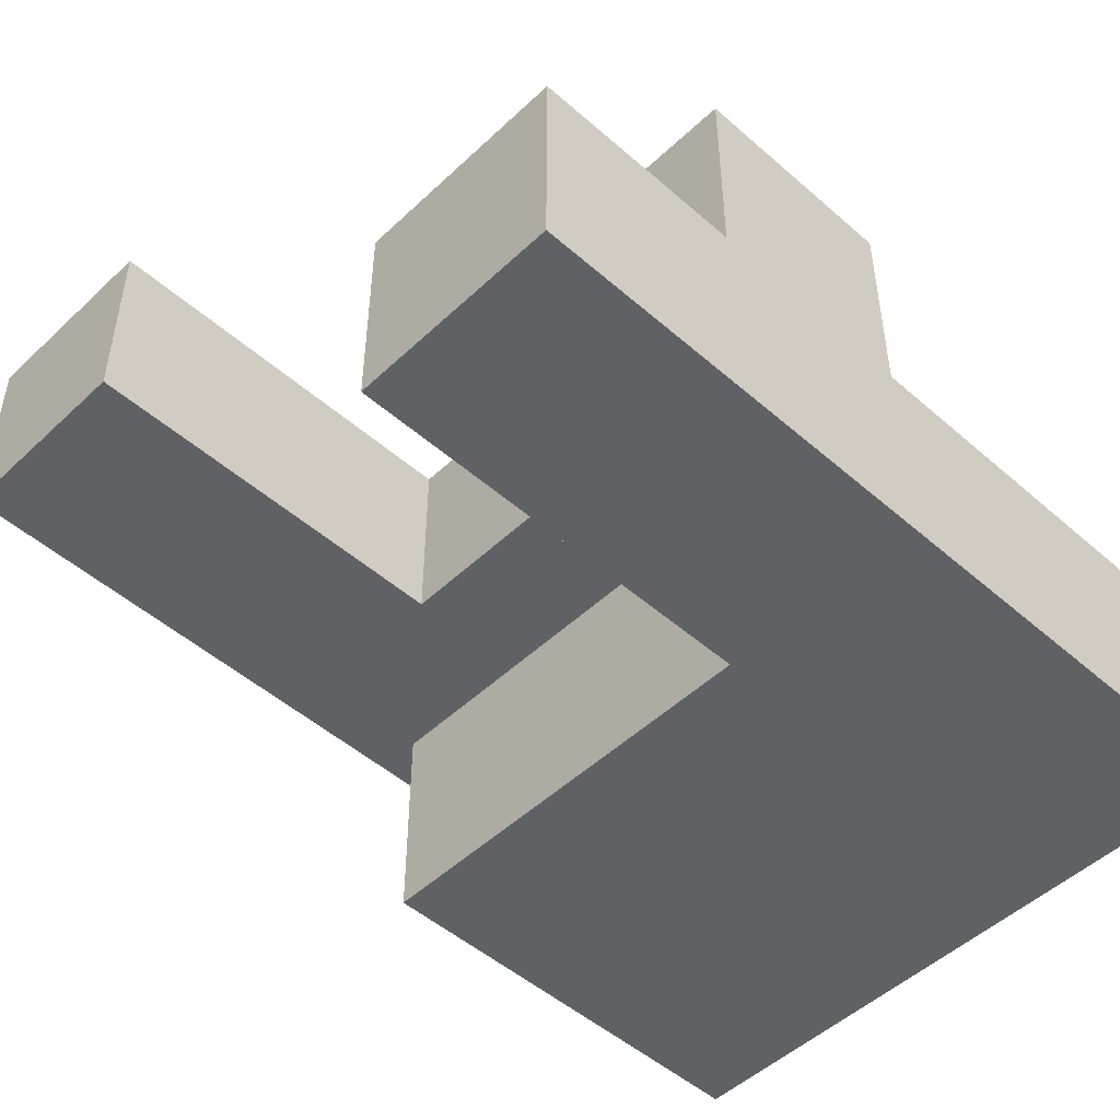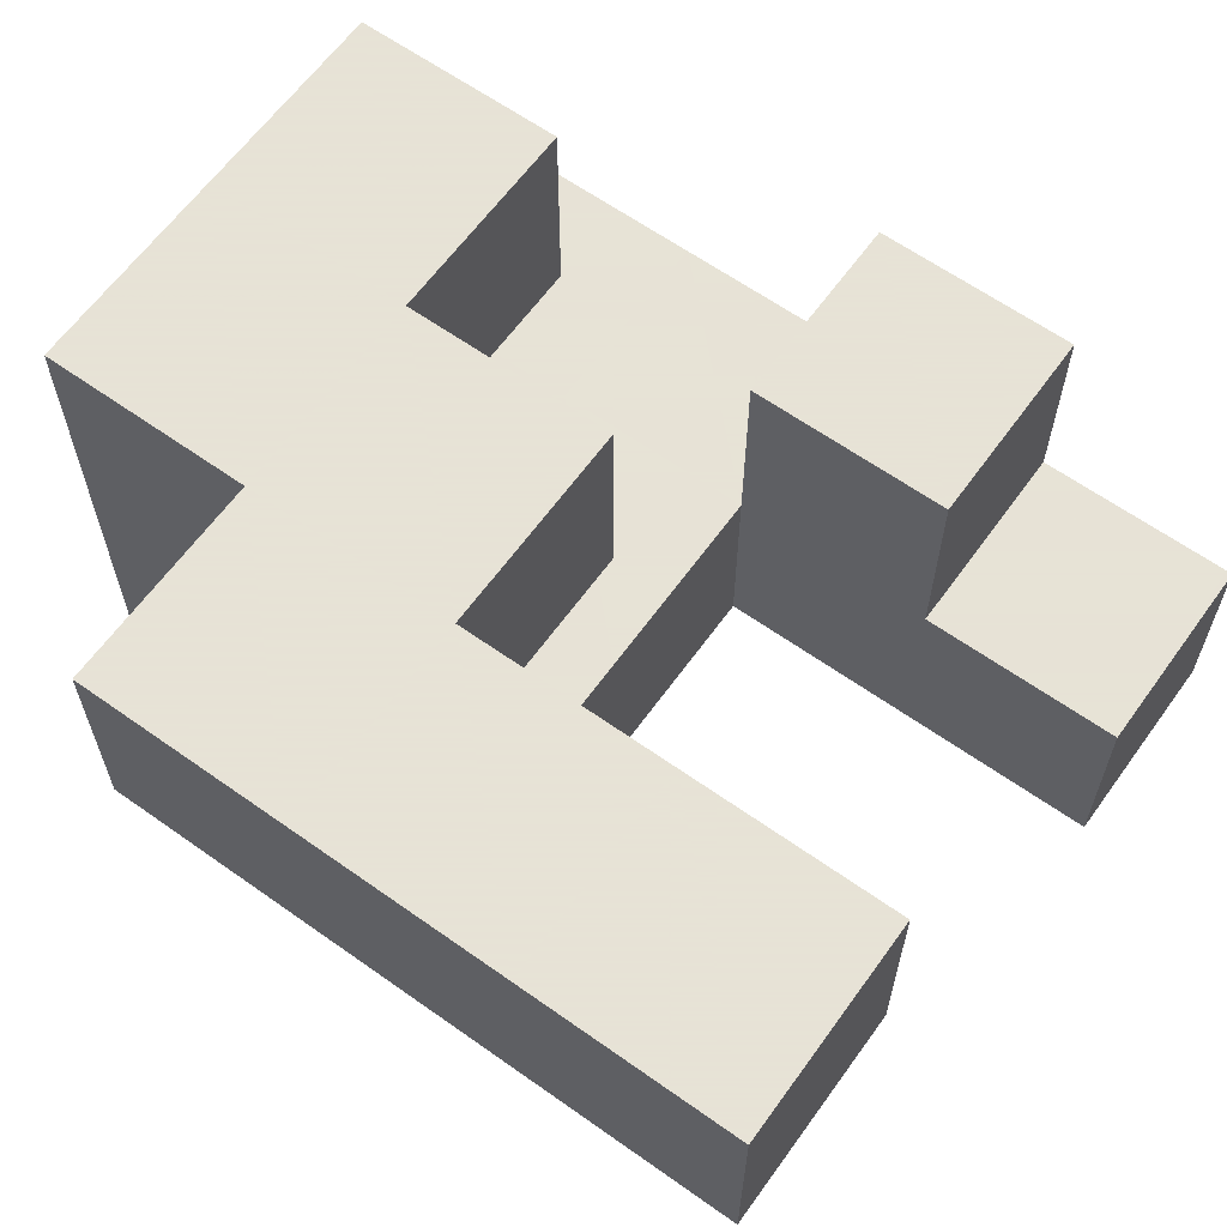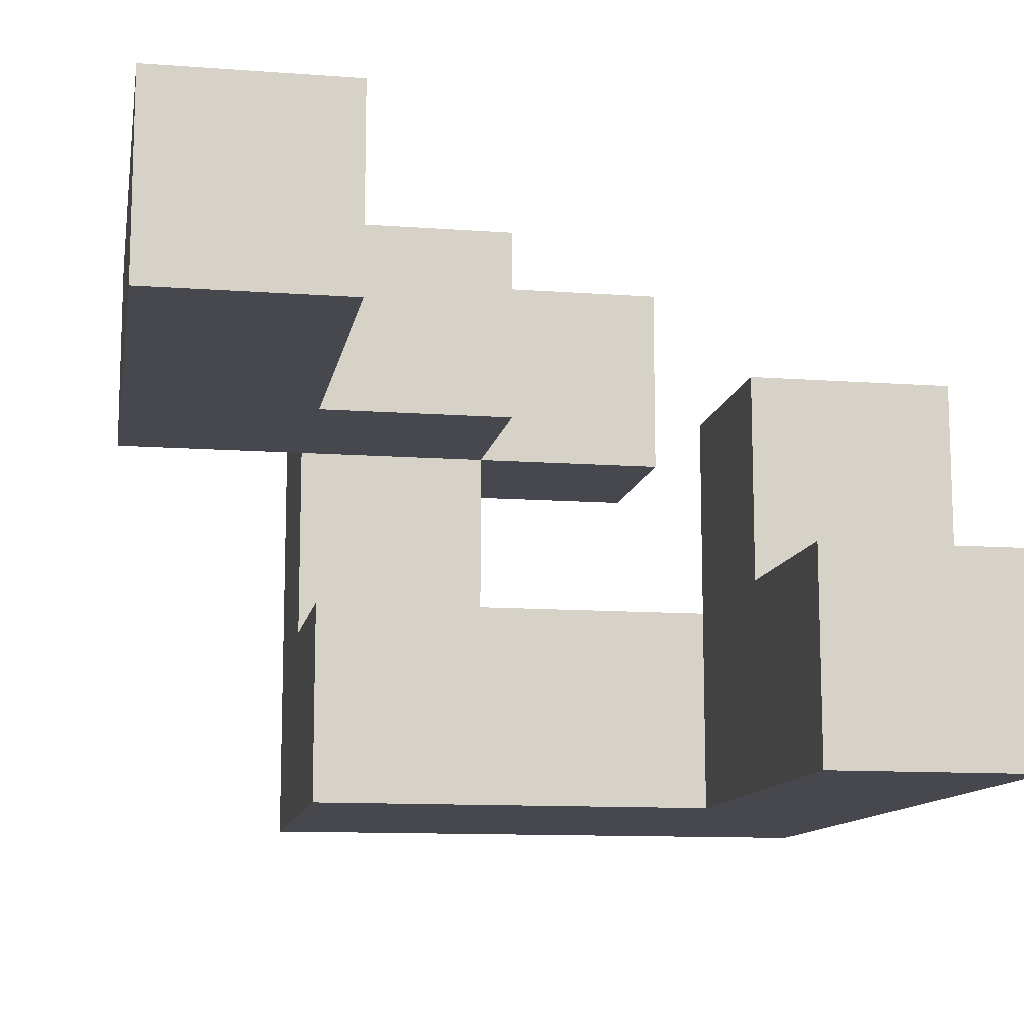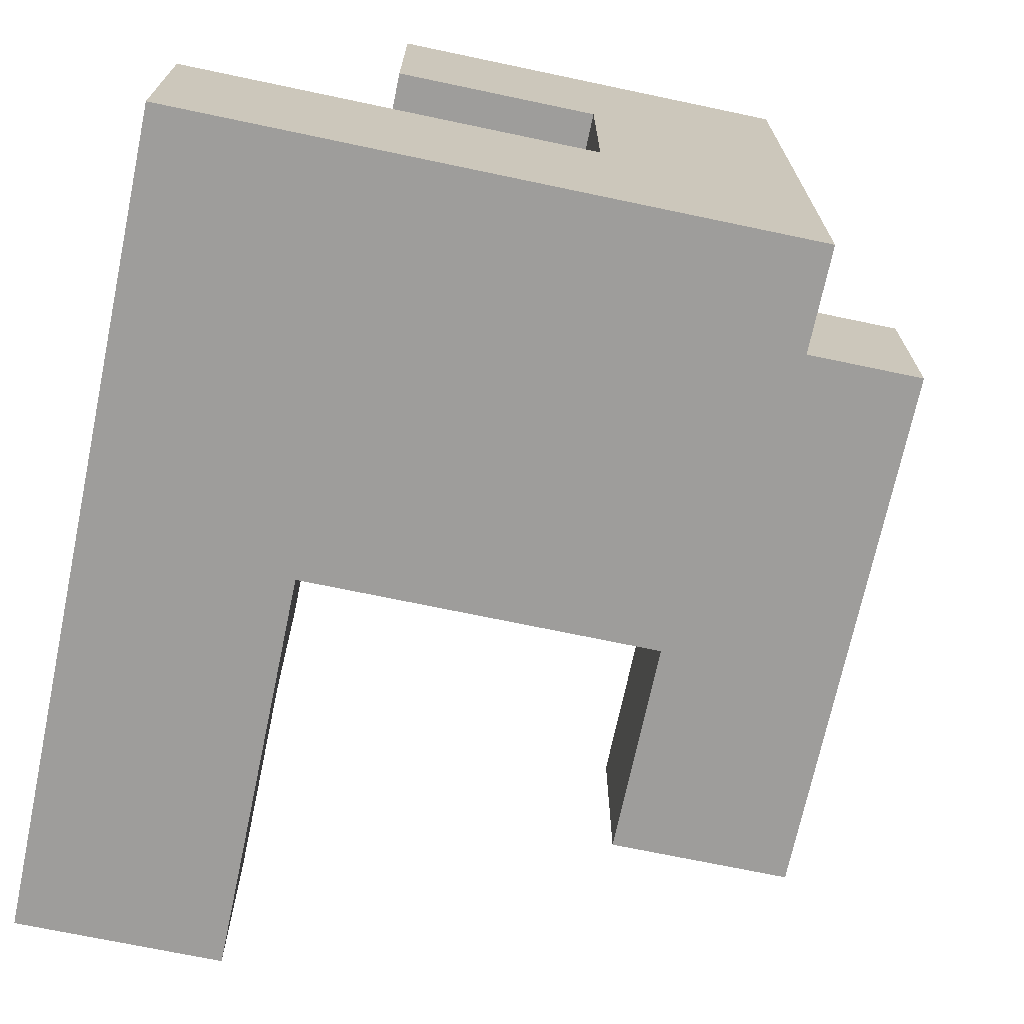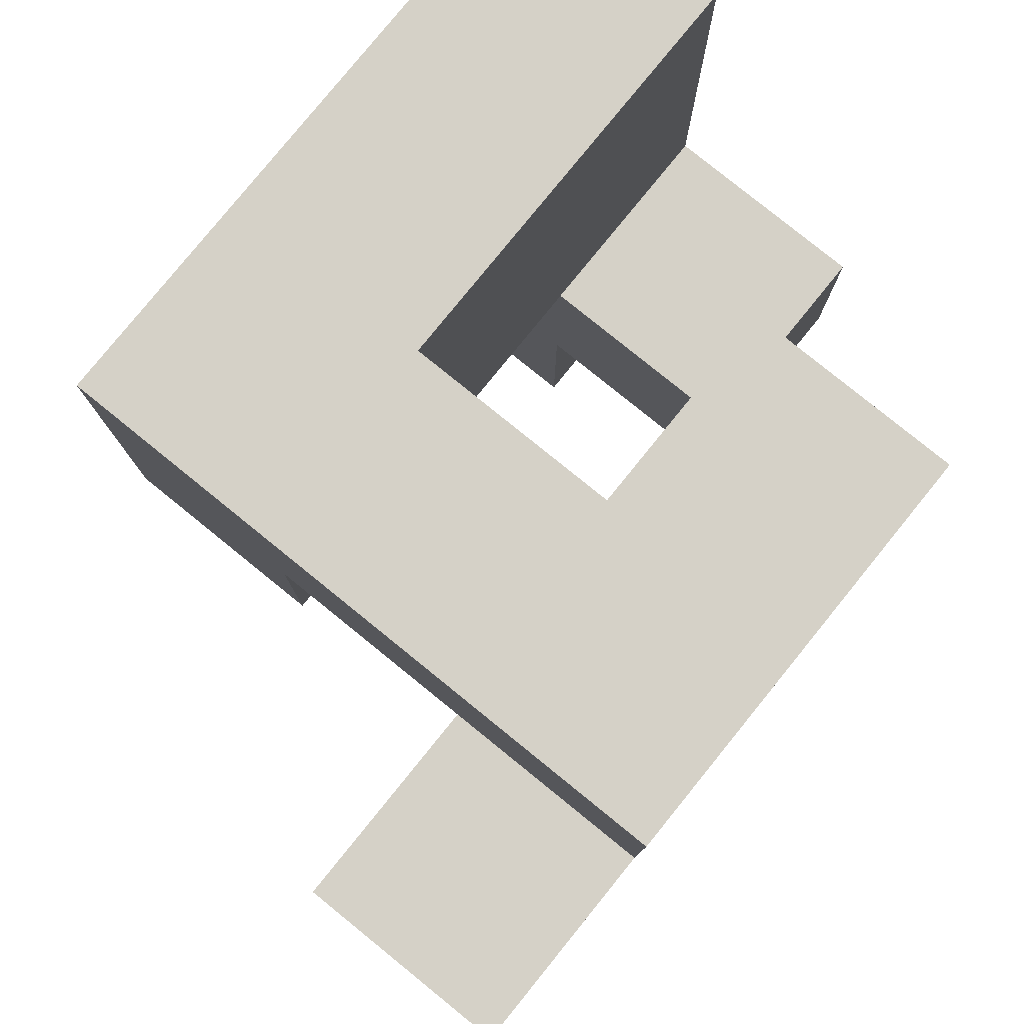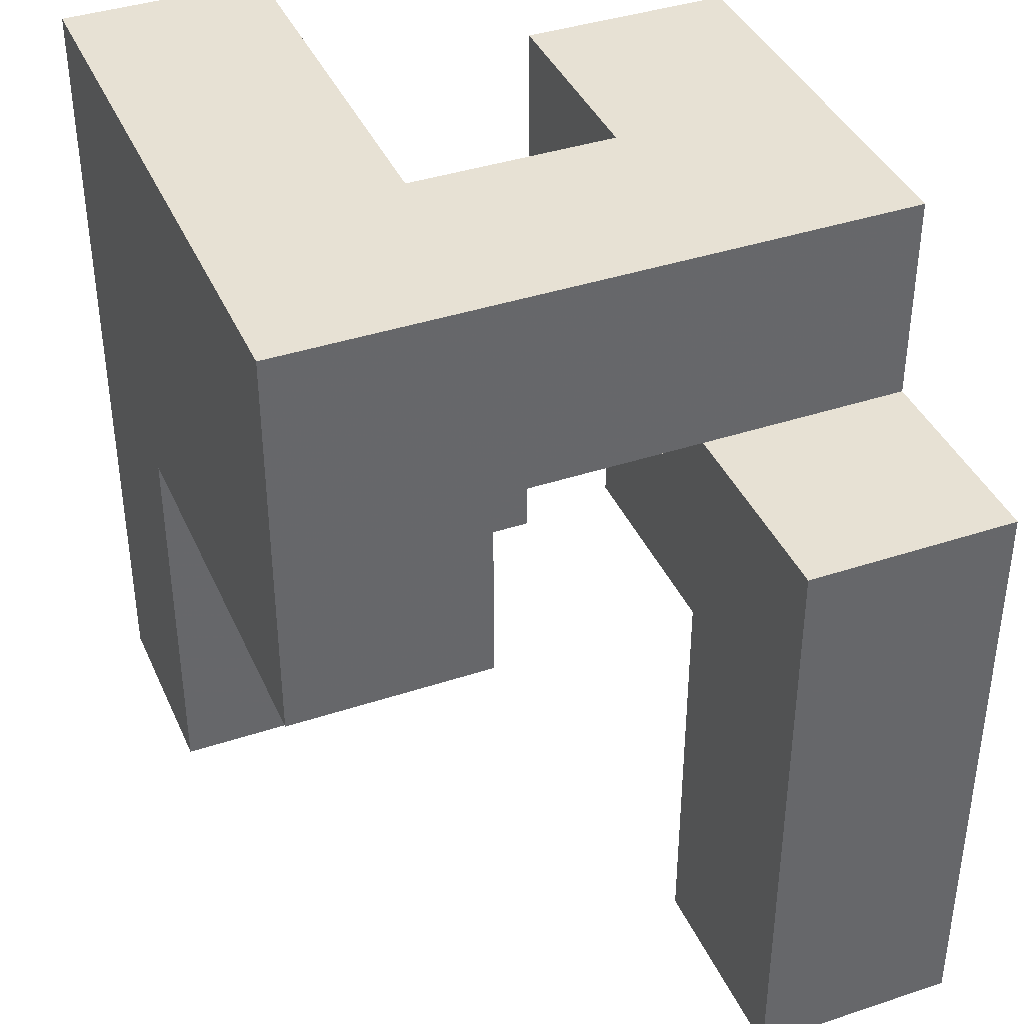
<metadata>
{"format":"obj","ext":"obj","renderer":"f3d","projection":"perspective","resolution":1024,"background":"white","views":[{"elev":-49.5,"azim":46.0,"up":"+Z"},{"elev":62.8,"azim":-54.3,"up":"+Z"},{"elev":-11.7,"azim":-10.0,"up":"+Z"},{"elev":-70.5,"azim":168.1,"up":"+Z"},{"elev":79.7,"azim":-51.0,"up":"+Y"},{"elev":39.5,"azim":-112.4,"up":"+Y"}]}
</metadata>
<code>
v 0.5 -1 -1
v 0.5 -1 -0.5
v 0.5 -0.5 -0.5
v 0.5 -0.5 -1
v 1 -1 -1
v 1 -0.5 -1
v 1 -0.5 -0.5
v 1 -1 -0.5
v 0.5 0 -0.5
v 0.5 0 -1
v 1 0 -1
v 1 0 -0.5
v -0.5 0 -1
v -0.5 0 -0.5
v -0.5 0.5 -0.5
v -0.5 0.5 -1
v 0 0 -1
v 0 0 -0.5
v 0 0.5 -1
v 0 0.5 -0.5
v 0.5 0.5 -1
v 0.5 0.5 -0.5
v 1 0.5 -1
v 1 0.5 -0.5
v -0.5 1 -0.5
v -0.5 1 -1
v 0 1 -0.5
v 0 1 -1
v 0.5 1 -0.5
v 0.5 1 -1
v 1 1 -1
v 1 1 -0.5
v 0.5 -0.5 0
v 0.5 0 0
v 1 0 0
v 1 -0.5 0
v -0.5 0.5 0
v -0.5 1 0
v 0 1 0
v 0 0.5 0
v -1 -1 0
v -1 -1 0.5
v -1 -0.5 0.5
v -1 -0.5 0
v -0.5 -1 0
v -0.5 -0.5 0
v -0.5 -0.5 0.5
v -0.5 -1 0.5
v -1 0 0.5
v -1 0 0
v -0.5 0 0
v -0.5 0 0.5
v -1 0.5 0.5
v -1 0.5 0
v -0.5 0.5 0.5
v 0 0 0
v 0 0.5 0.5
v 0 0 0.5
v -0.5 1 0.5
v 0 1 0.5
v 0.5 0.5 0
v 0.5 1 0
v 0.5 1 0.5
v 0.5 0.5 0.5
f 1 2 3 4
f 5 6 7 8
f 1 5 8 2
f 1 4 6 5
f 2 8 7 3
f 4 3 9 10
f 6 11 12 7
f 4 10 11 6
f 13 14 15 16
f 13 17 18 14
f 13 16 19 17
f 14 18 20 15
f 17 10 9 18
f 17 19 21 10
f 18 9 22 20
f 11 23 24 12
f 10 21 23 11
f 9 12 24 22
f 16 15 25 26
f 26 25 27 28
f 16 26 28 19
f 28 27 29 30
f 19 28 30 21
f 20 22 29 27
f 23 31 32 24
f 30 29 32 31
f 21 30 31 23
f 22 24 32 29
f 3 33 34 9
f 7 12 35 36
f 3 7 36 33
f 9 34 35 12
f 33 36 35 34
f 15 37 38 25
f 20 27 39 40
f 15 20 40 37
f 25 38 39 27
f 41 42 43 44
f 45 46 47 48
f 41 45 48 42
f 41 44 46 45
f 42 48 47 43
f 44 43 49 50
f 46 51 52 47
f 44 50 51 46
f 43 47 52 49
f 50 49 53 54
f 54 53 55 37
f 50 54 37 51
f 49 52 55 53
f 56 40 57 58
f 51 56 58 52
f 51 37 40 56
f 52 58 57 55
f 37 55 59 38
f 38 59 60 39
f 55 57 60 59
f 61 62 63 64
f 40 61 64 57
f 39 60 63 62
f 40 39 62 61
f 57 64 63 60

</code>
